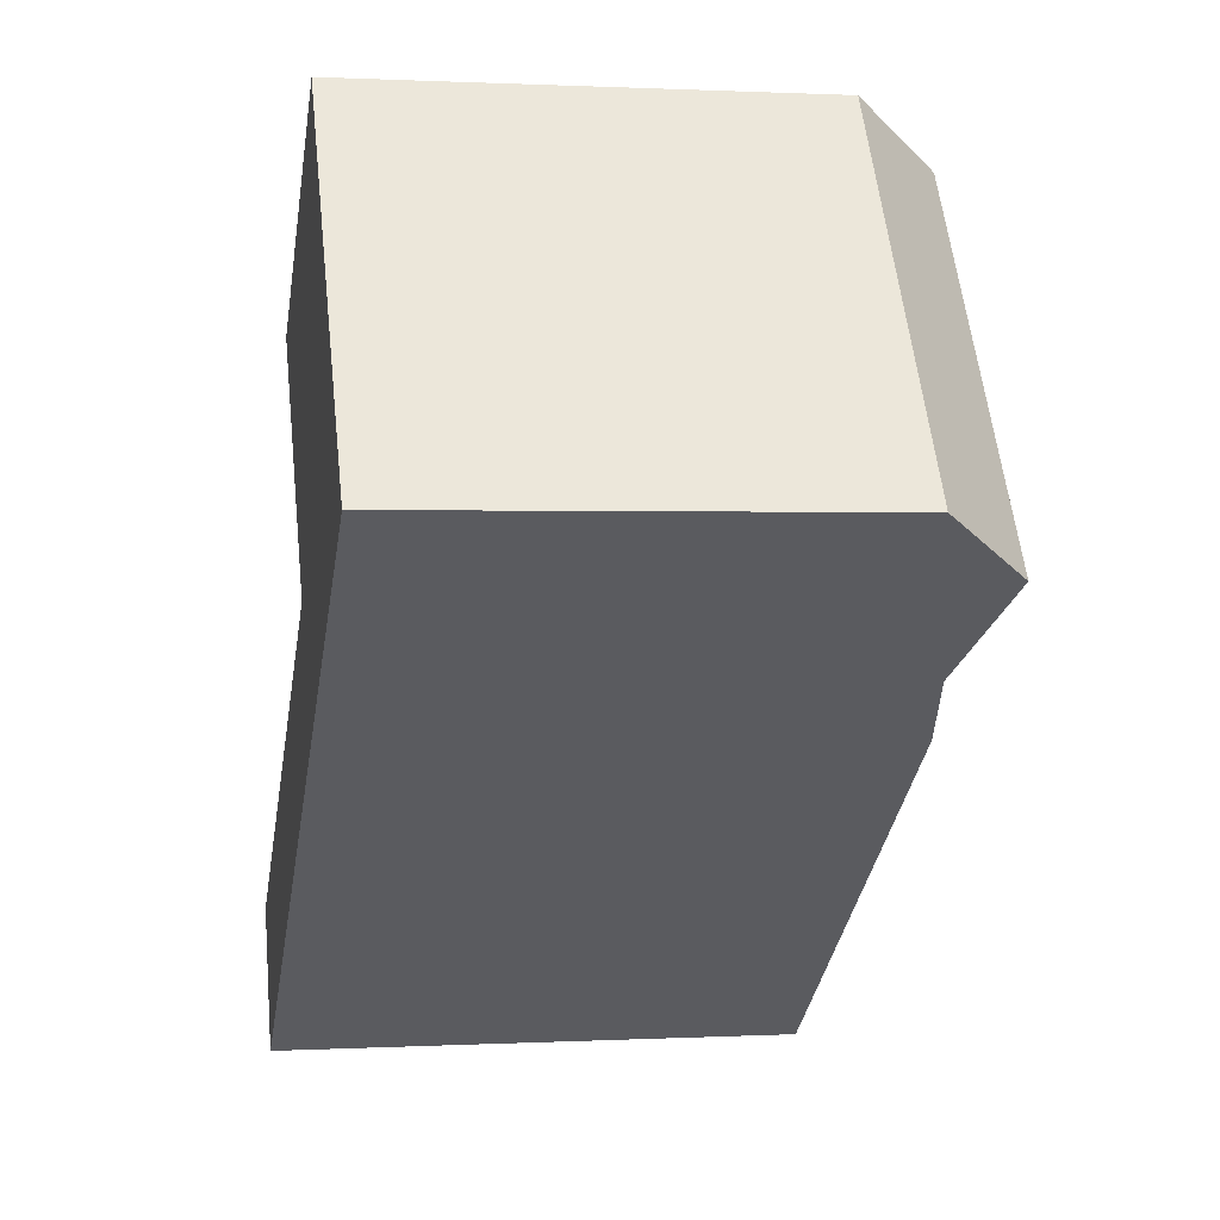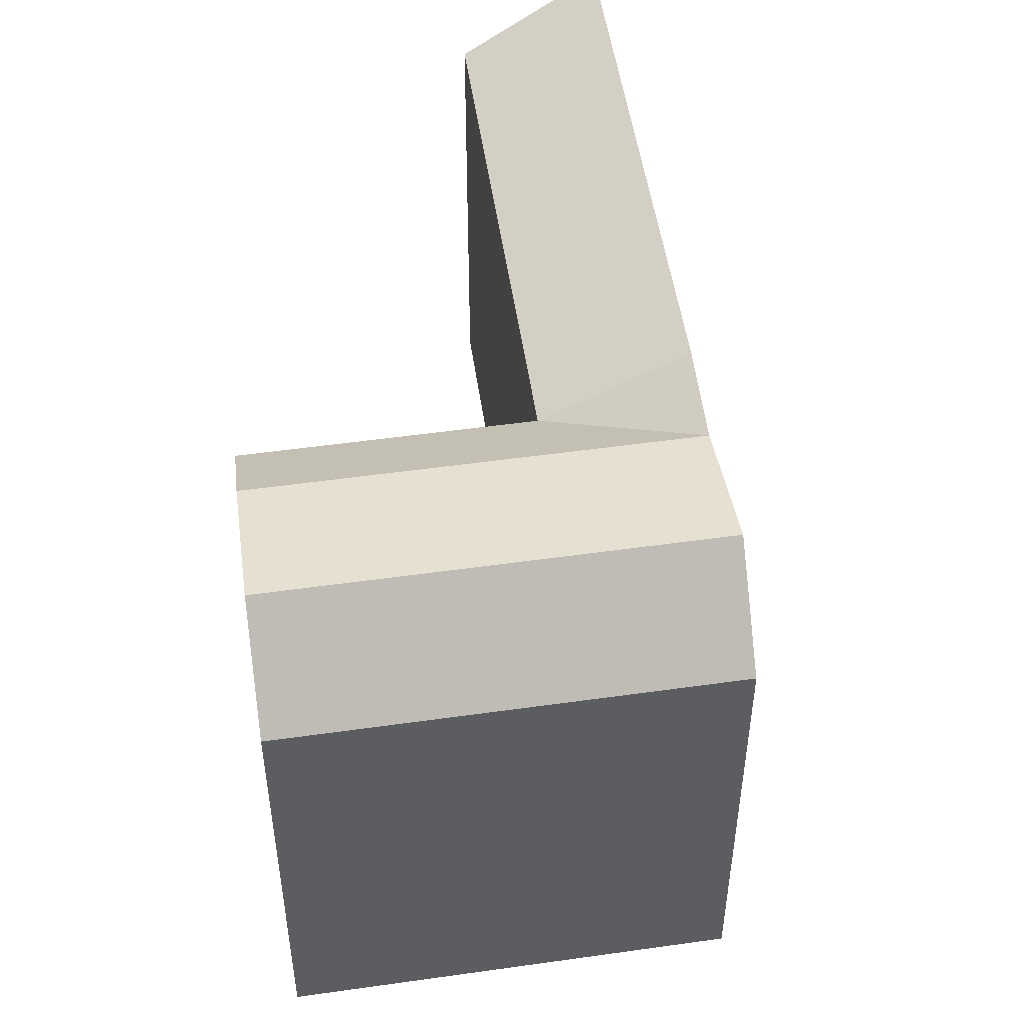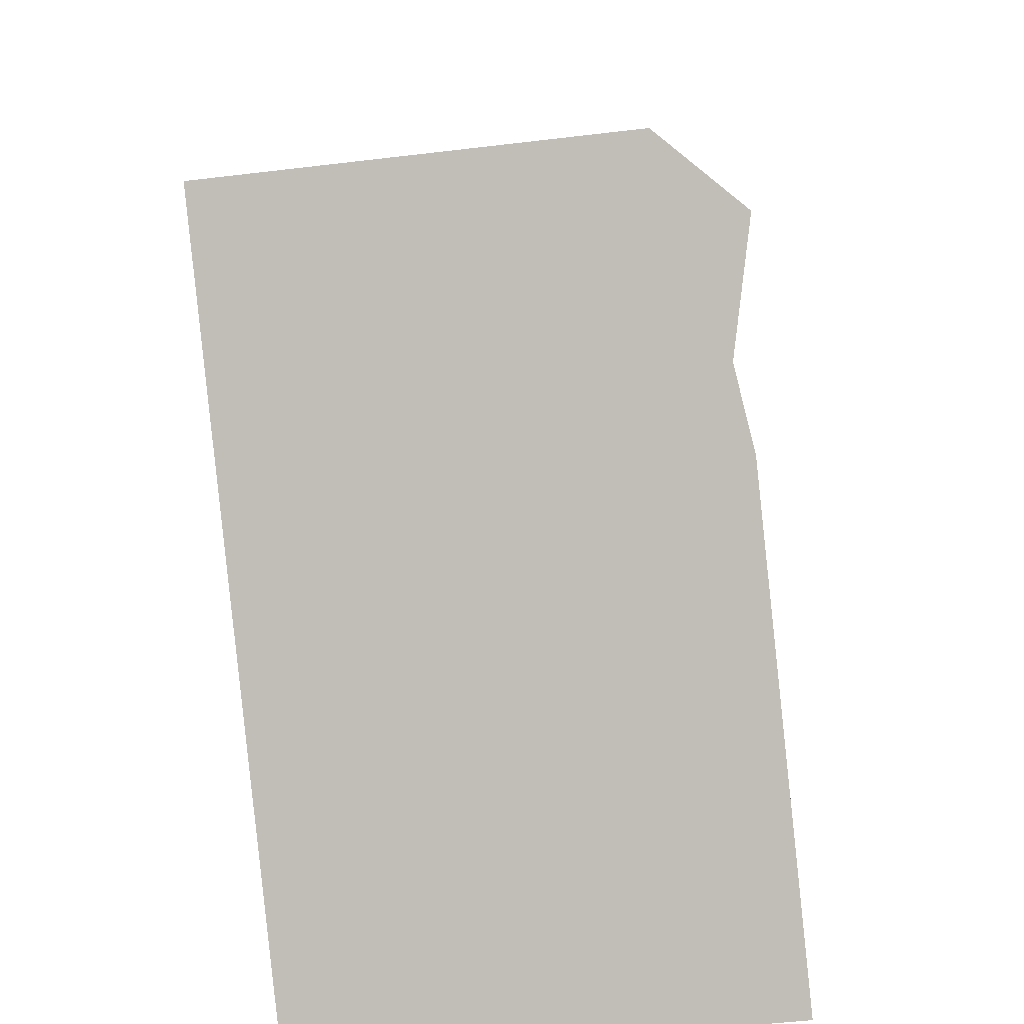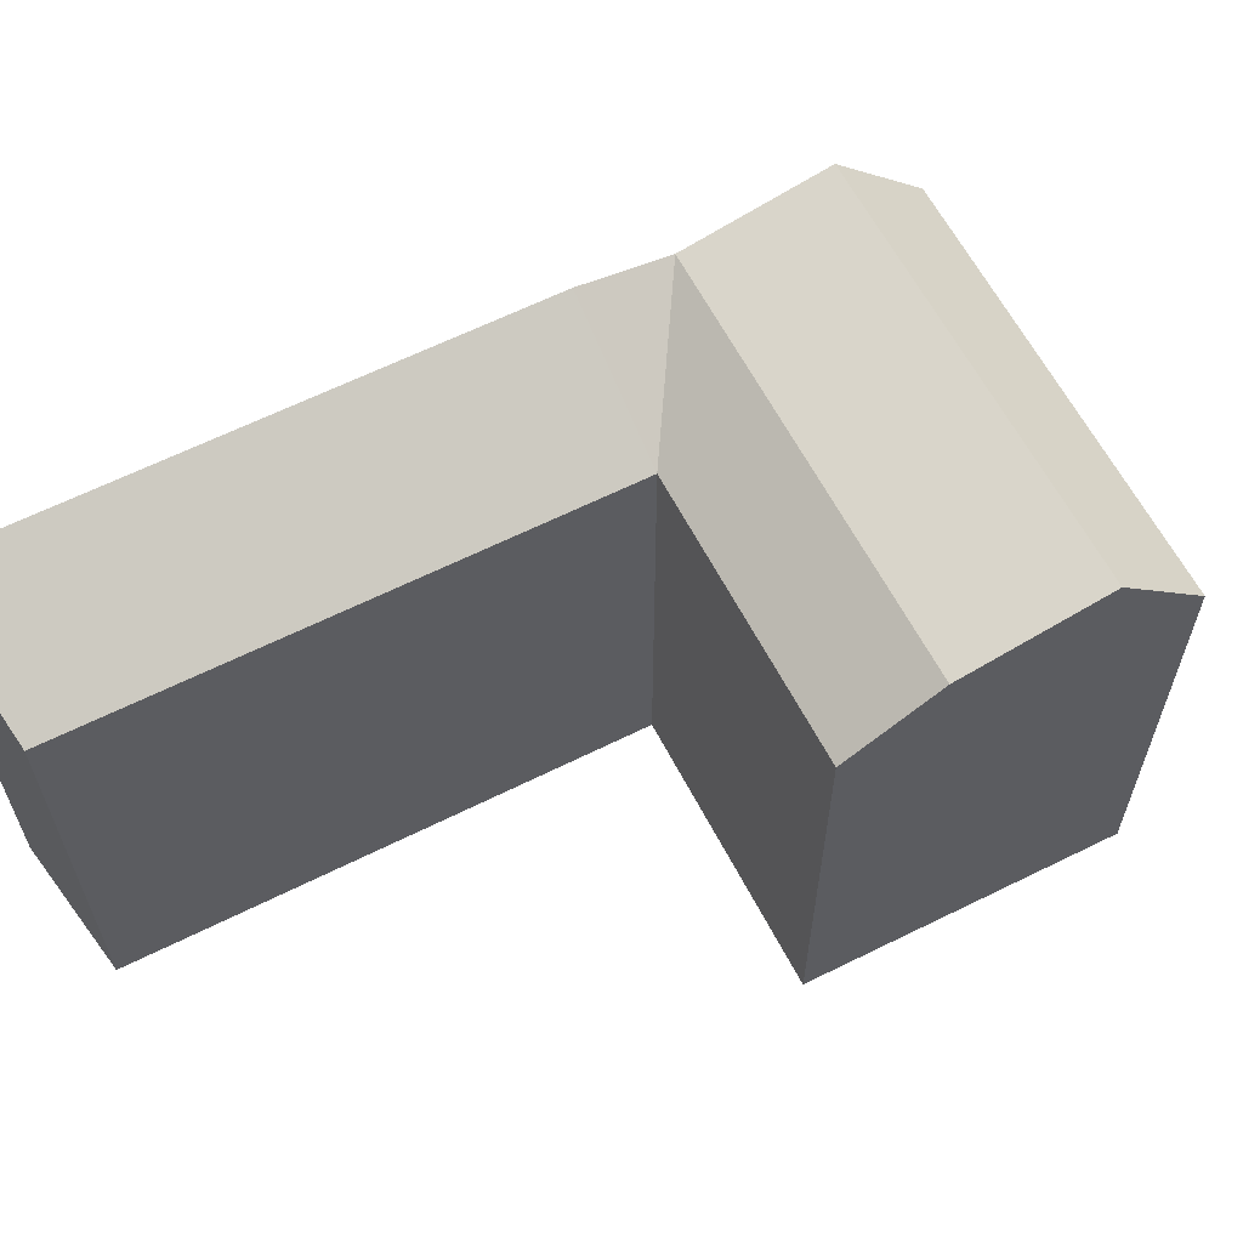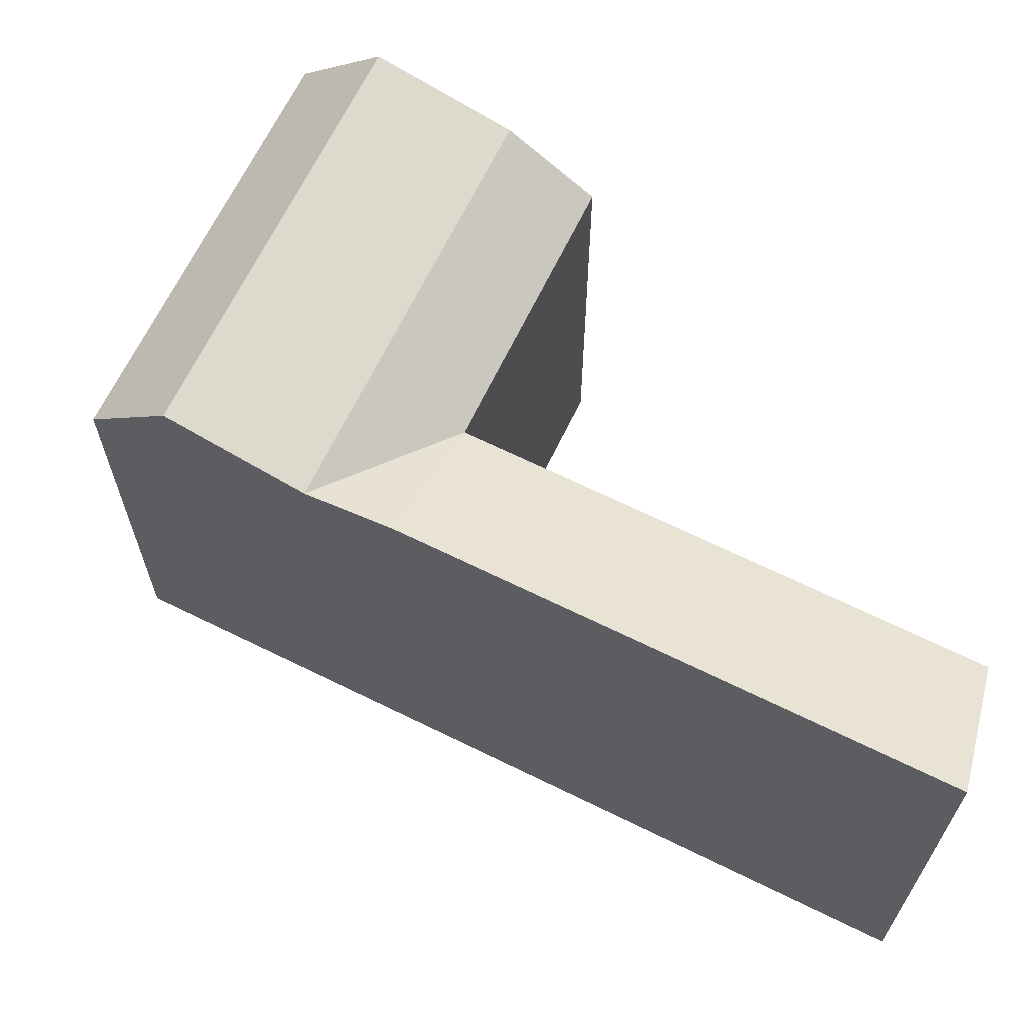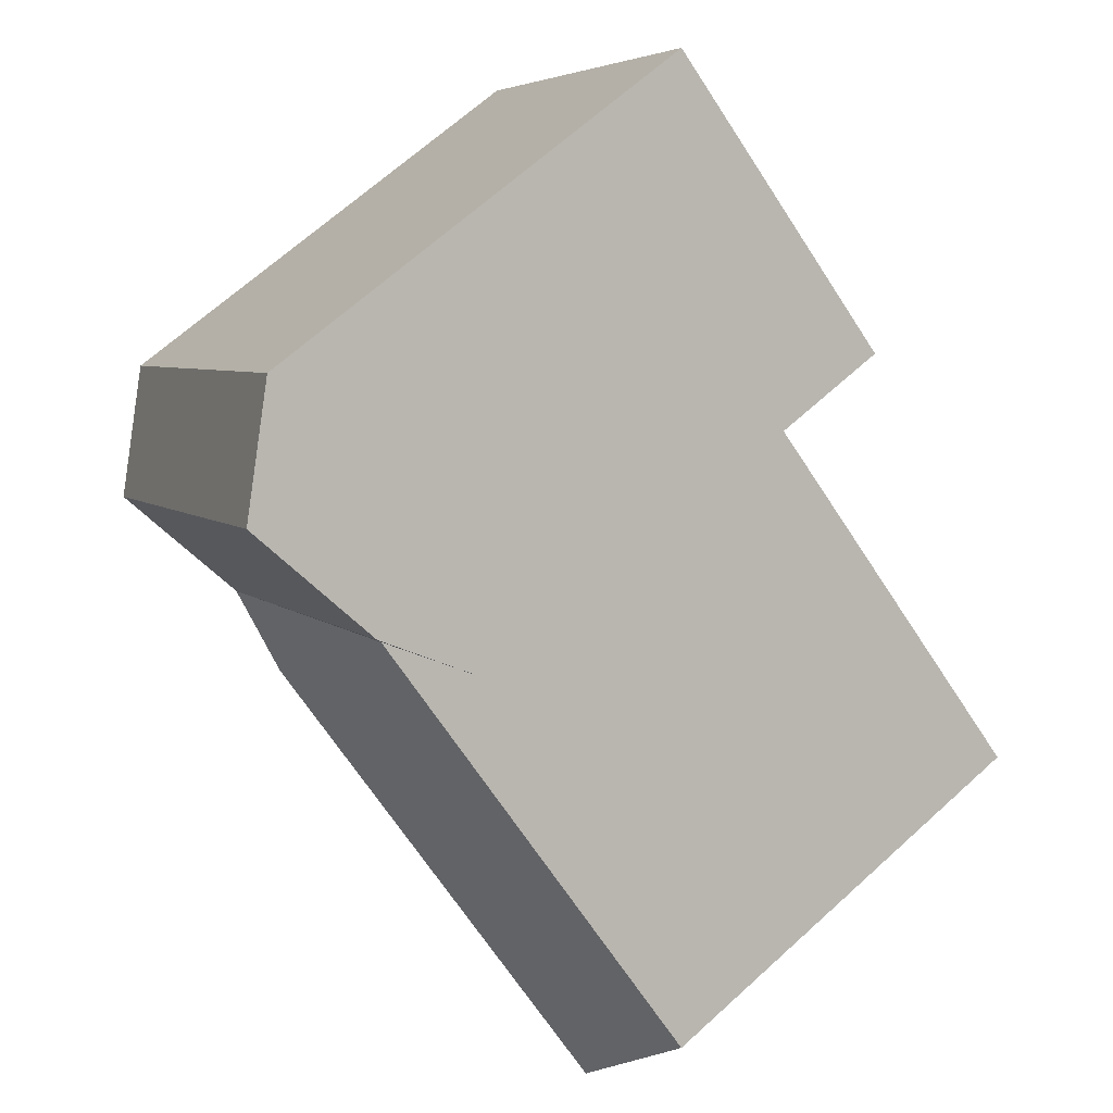
<metadata>
{"format":"obj","ext":"obj","renderer":"f3d","projection":"perspective","resolution":1024,"background":"white","views":[{"elev":0.7,"azim":79.0,"up":"+Z"},{"elev":50.9,"azim":46.4,"up":"+Y"},{"elev":-51.5,"azim":97.4,"up":"+Z"},{"elev":62.4,"azim":-62.3,"up":"+Y"},{"elev":66.2,"azim":170.9,"up":"+Y"},{"elev":67.8,"azim":-132.2,"up":"+Z"}]}
</metadata>
<code>
v  32.23 -9.569e-16 15.63
v  17.94 -7.819e-16 12.77
v  21.35 -4.825e-16 7.88
v  28.83 -1.256e-15 20.52
v  0 0 0
v  2.621 3.334e-16 -5.445
v  11.18 -1.378e-15 22.5
v  22.04 -1.854e-15 30.28
v  21.35 21.79 7.879
v  32.23 18.88 15.63
v  24.41 21.25 10.06
v  29.22 22.57 13.48
v  28.83 18.88 20.52
v  2.622 21.79 -5.445
v  17.94 18.88 12.77
v  0.0004029 18.88 -0.0005985
v  22.04 18.88 30.28
v  11.18 18.88 22.5
v  19.03 22.57 28.12
v  14.24 21.25 24.69
v  25.81 22.57 18.37
v  21.01 21.25 14.95
g defaultobject
f 1 2 3
f 2 1 4
f 3 5 6
f 5 3 2
f 7 4 8
f 4 7 2
f 9 1 3
f 1 9 10
f 10 9 11
f 10 11 12
f 1 13 4
f 13 1 10
f 6 9 3
f 9 6 14
f 15 5 2
f 5 15 16
f 16 6 5
f 6 16 14
f 17 7 8
f 7 17 18
f 18 17 19
f 18 19 20
f 18 2 7
f 2 18 15
f 4 17 8
f 17 4 13
f 21 10 12
f 10 21 13
f 22 12 11
f 12 22 21
f 22 11 15
f 11 9 15
f 16 9 14
f 9 16 15
f 22 18 20
f 18 22 15
f 21 20 19
f 20 21 22
f 13 19 17
f 19 13 21

</code>
